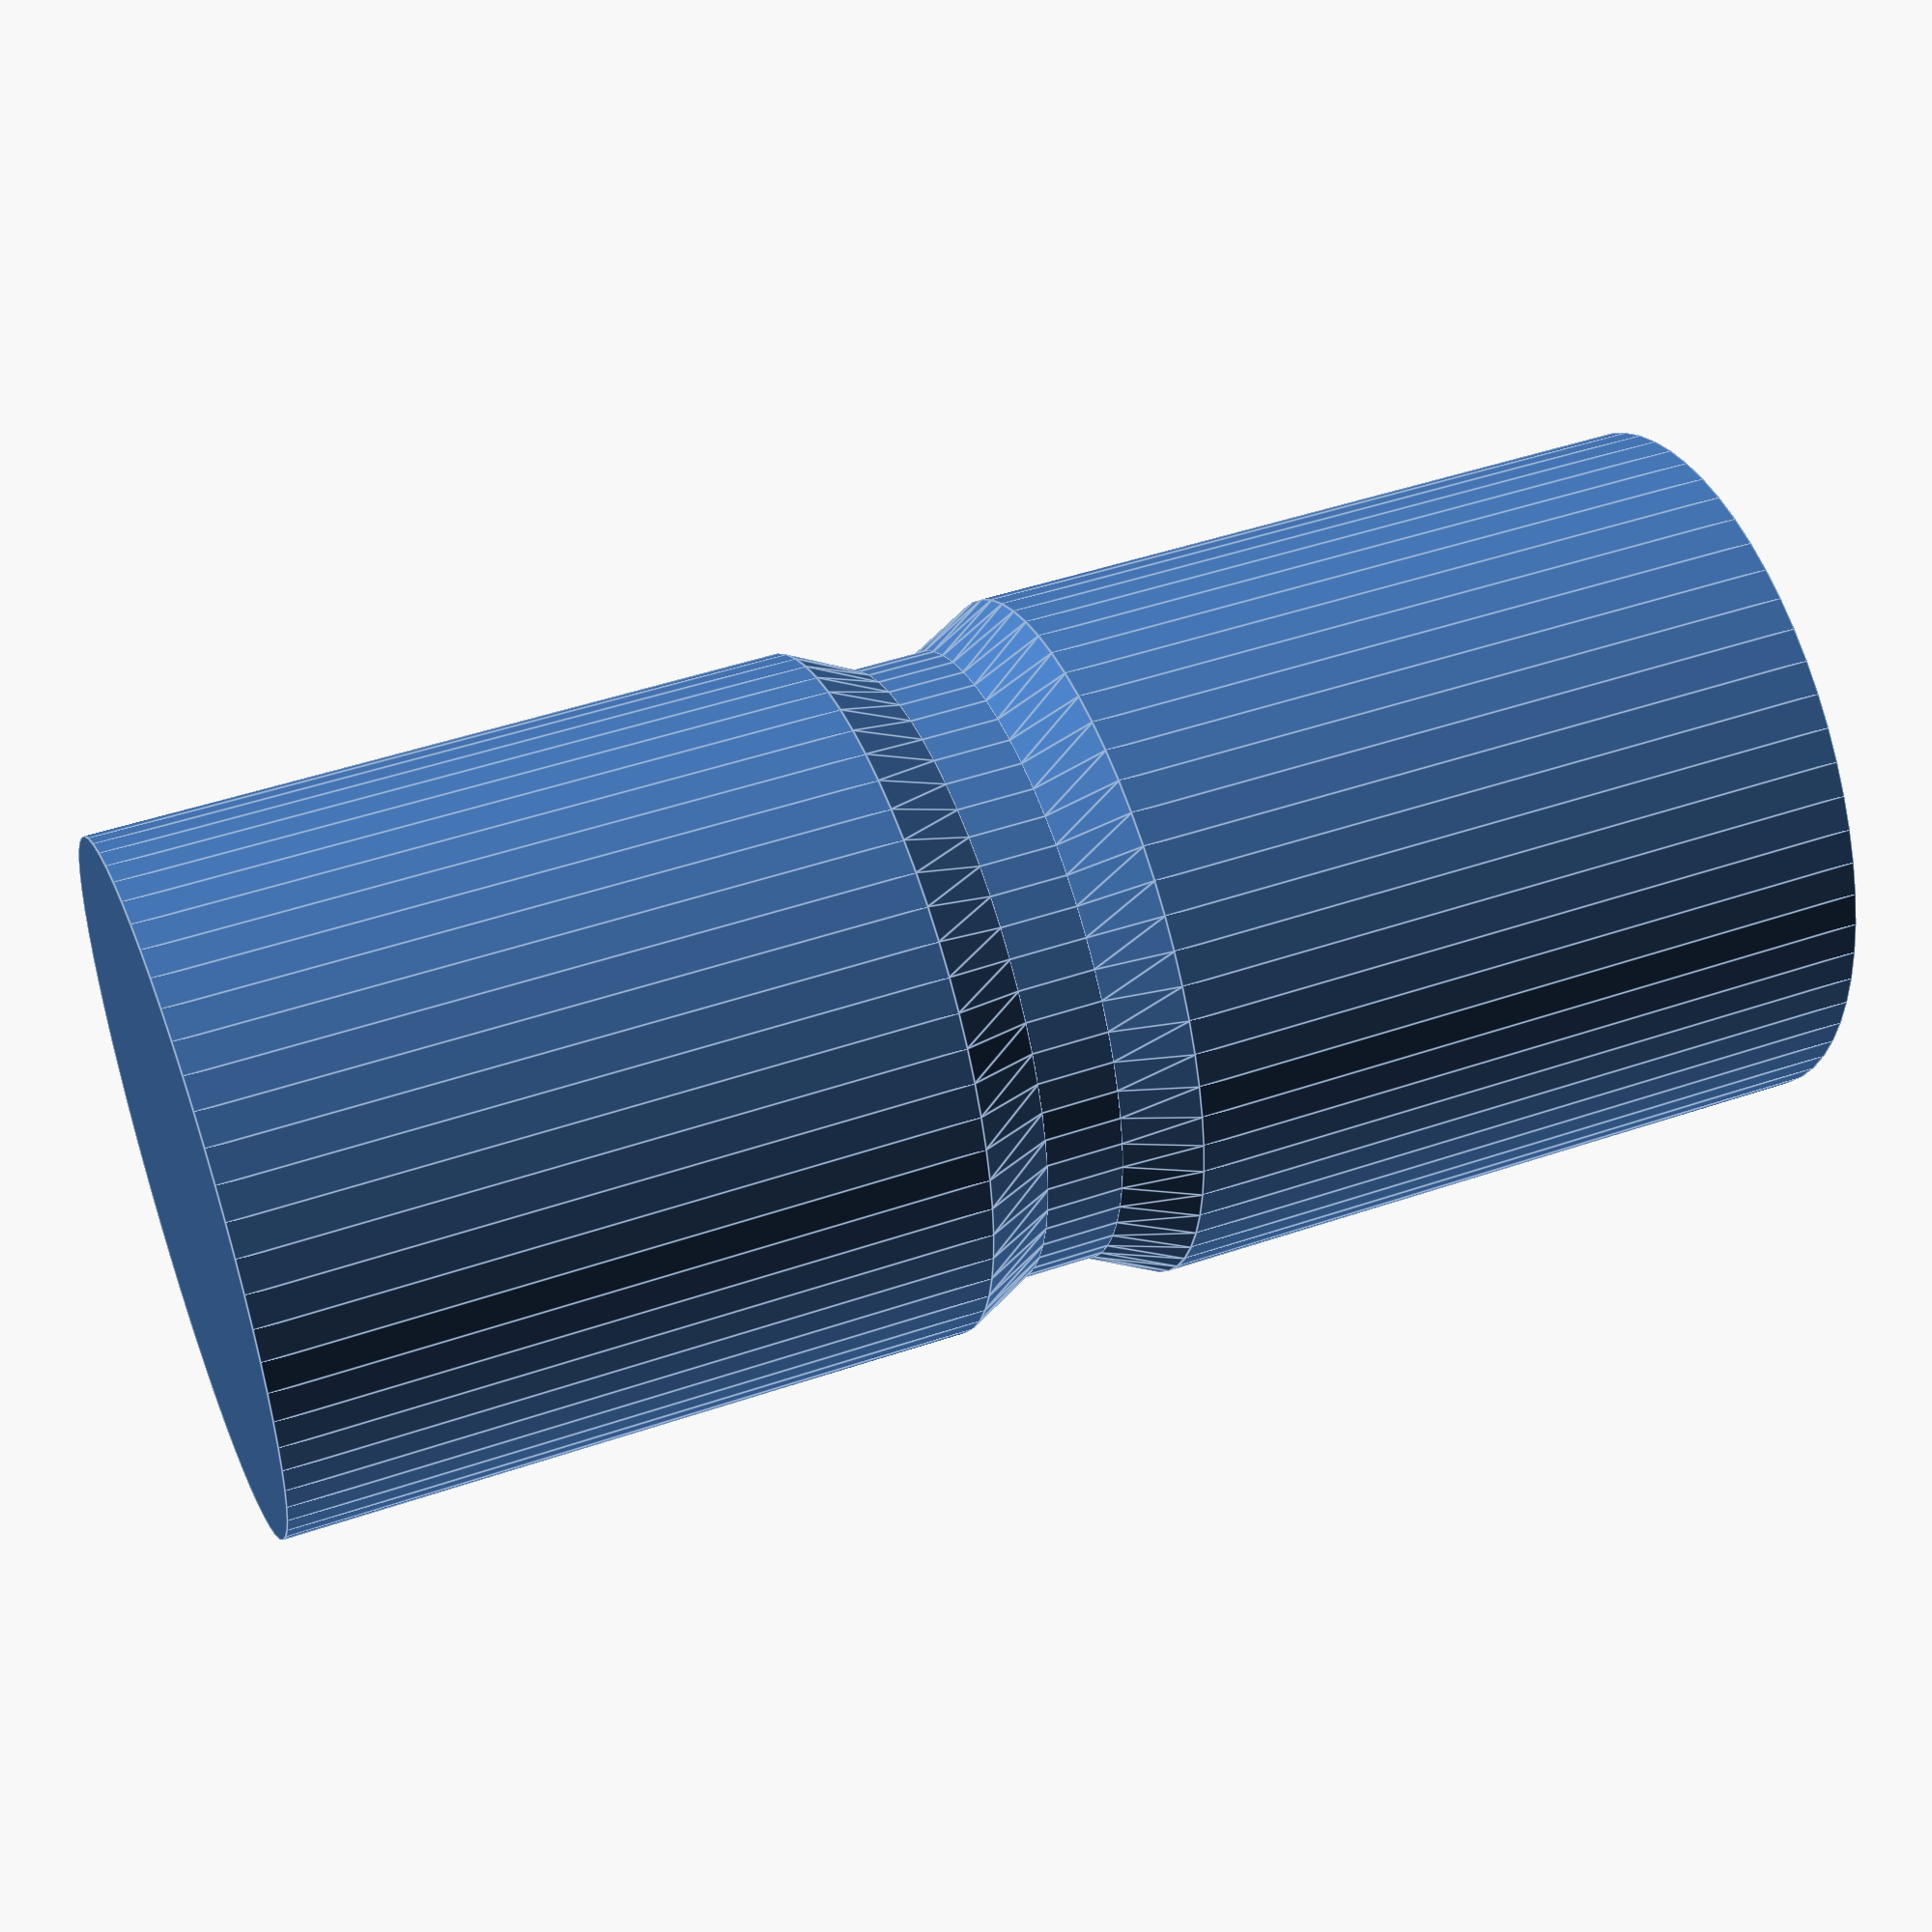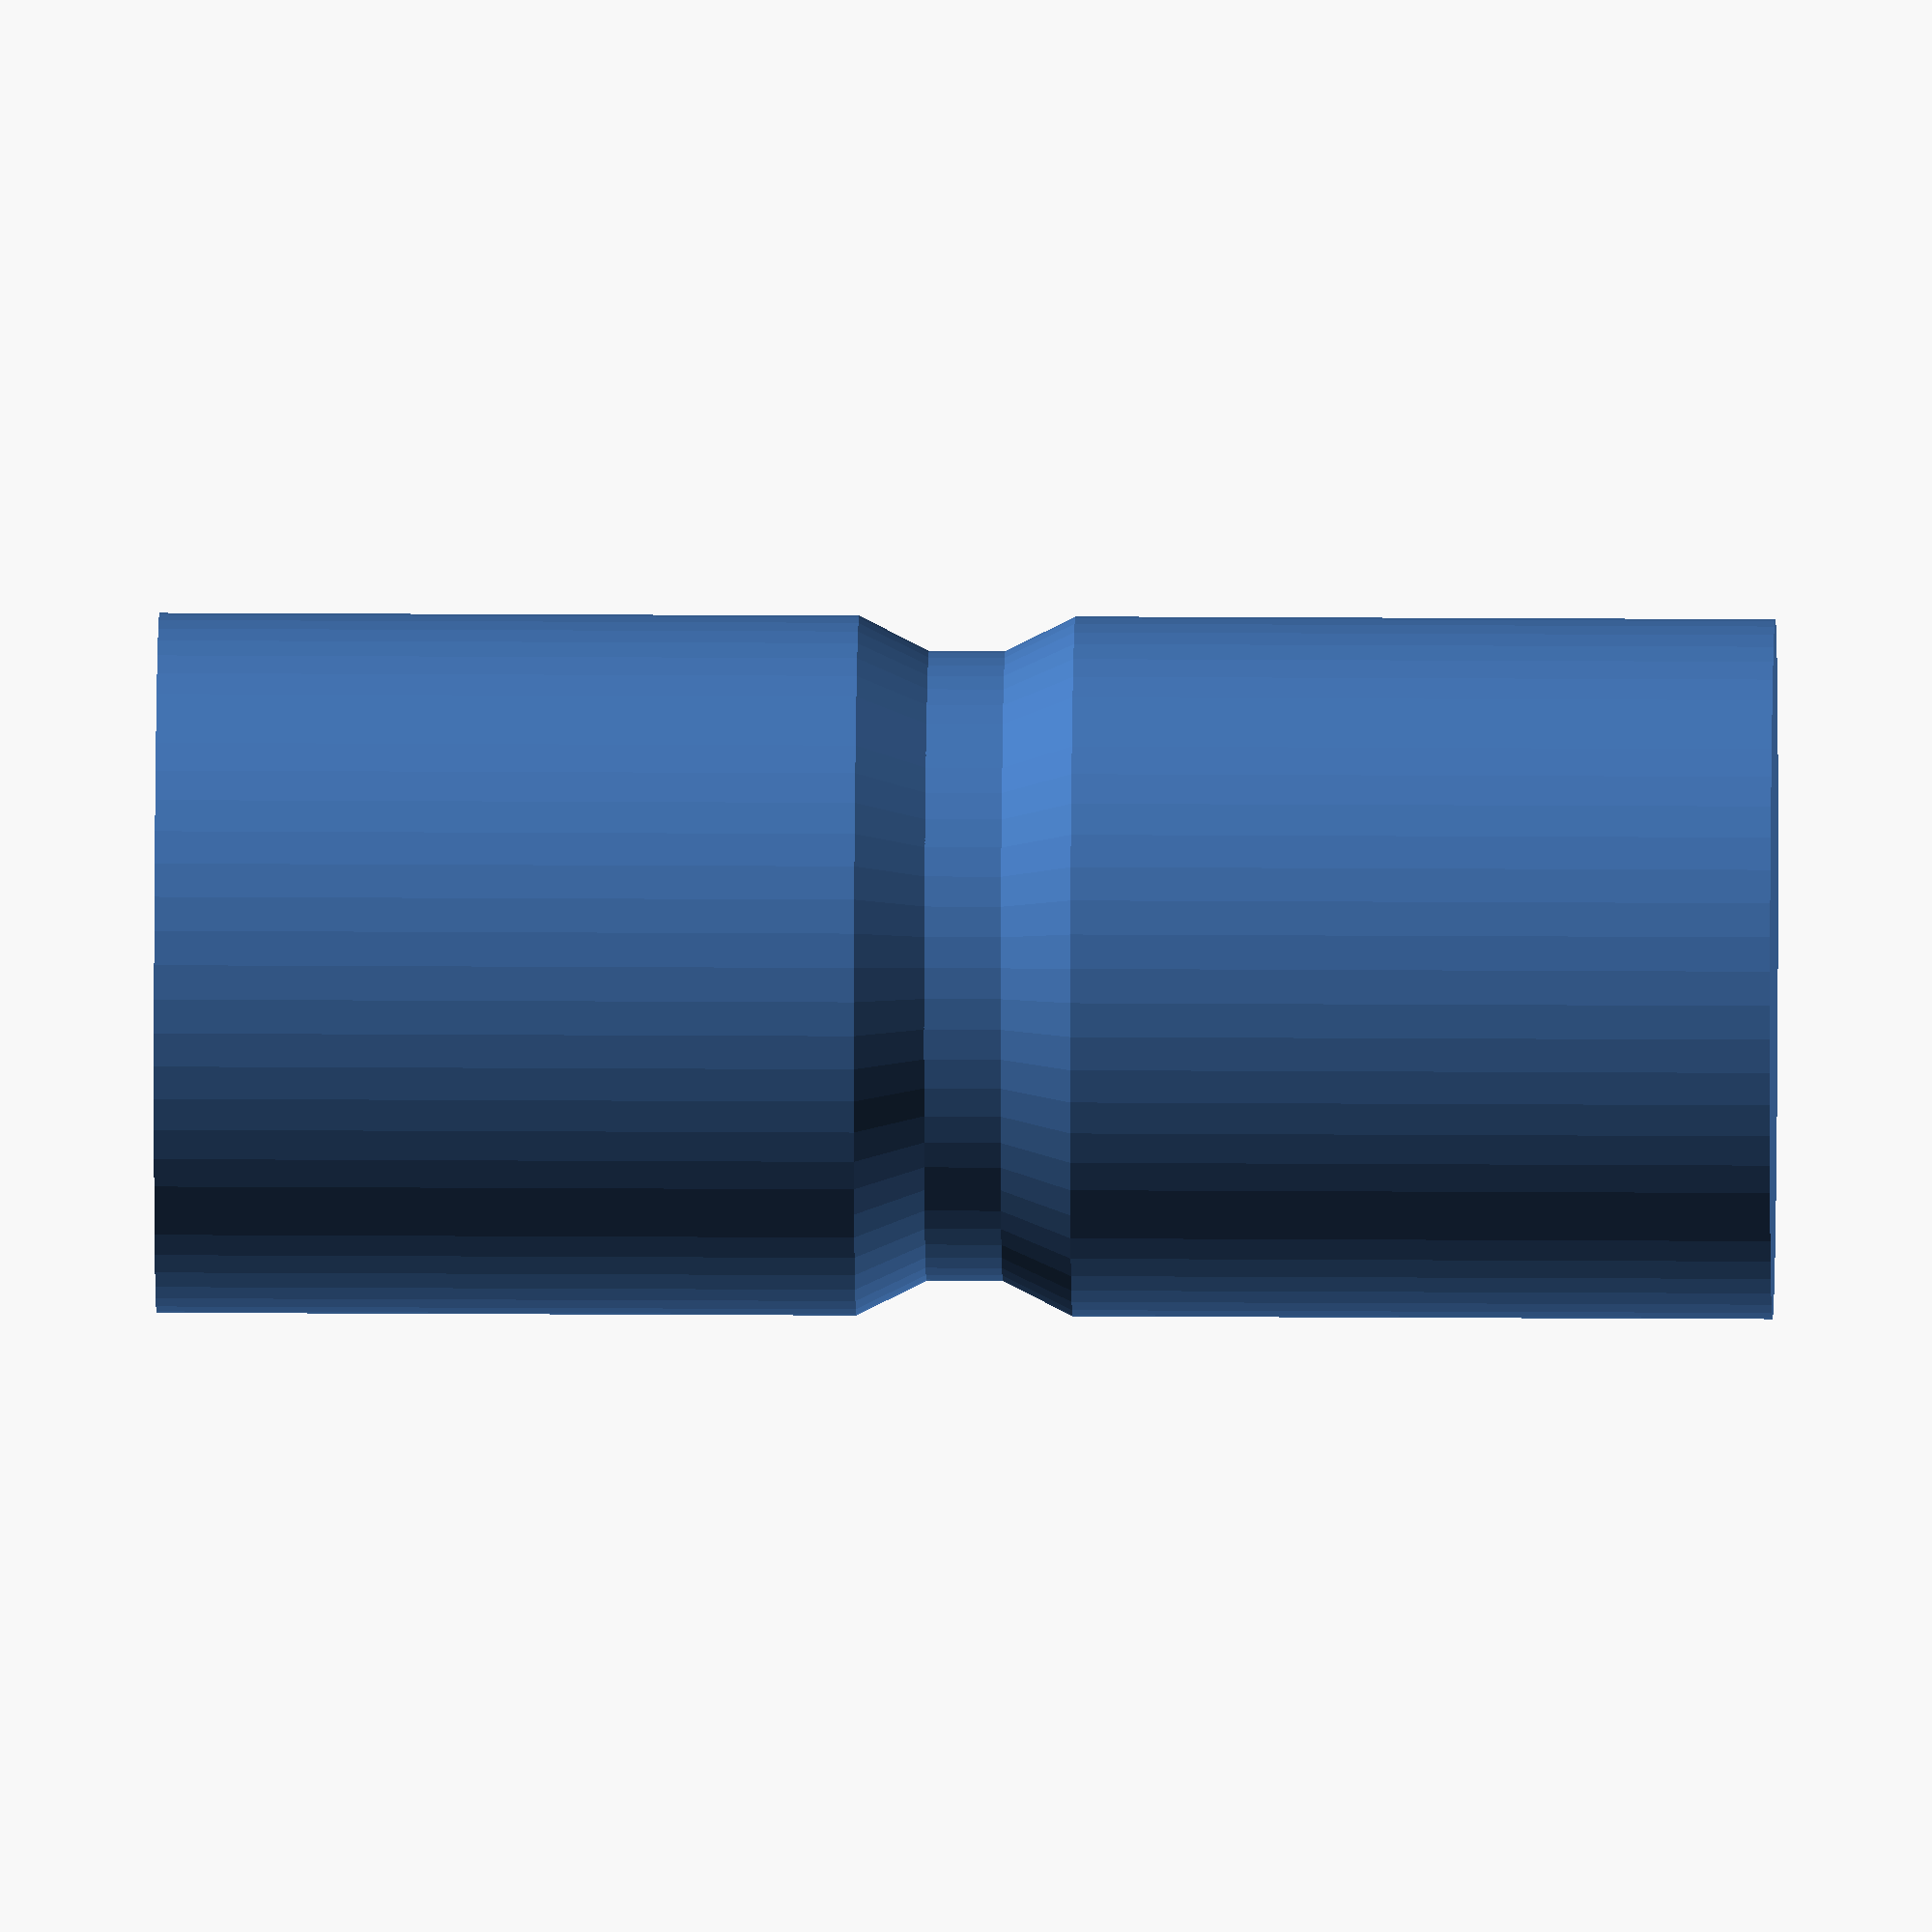
<openscad>
$fn=64;
union(){union(){translate(v = [0, 0, 32.726])
cylinder(h = 25, r = 12.500);
cylinder(h = 25, r = 12.500);
translate(v = [0, 0, 25])
cylinder(h = 2.500, r1 = 12.500, r2 = 11.250);
translate(v = [0, 0, 30.226])
cylinder(h = 2.500, r1 = 11.250, r2 = 12.500);
translate(v = [0, 0, 25])
cylinder(h = 7.726, r = 11.250);
}
}

</openscad>
<views>
elev=133.3 azim=284.0 roll=291.3 proj=p view=edges
elev=161.0 azim=26.4 roll=89.3 proj=o view=wireframe
</views>
